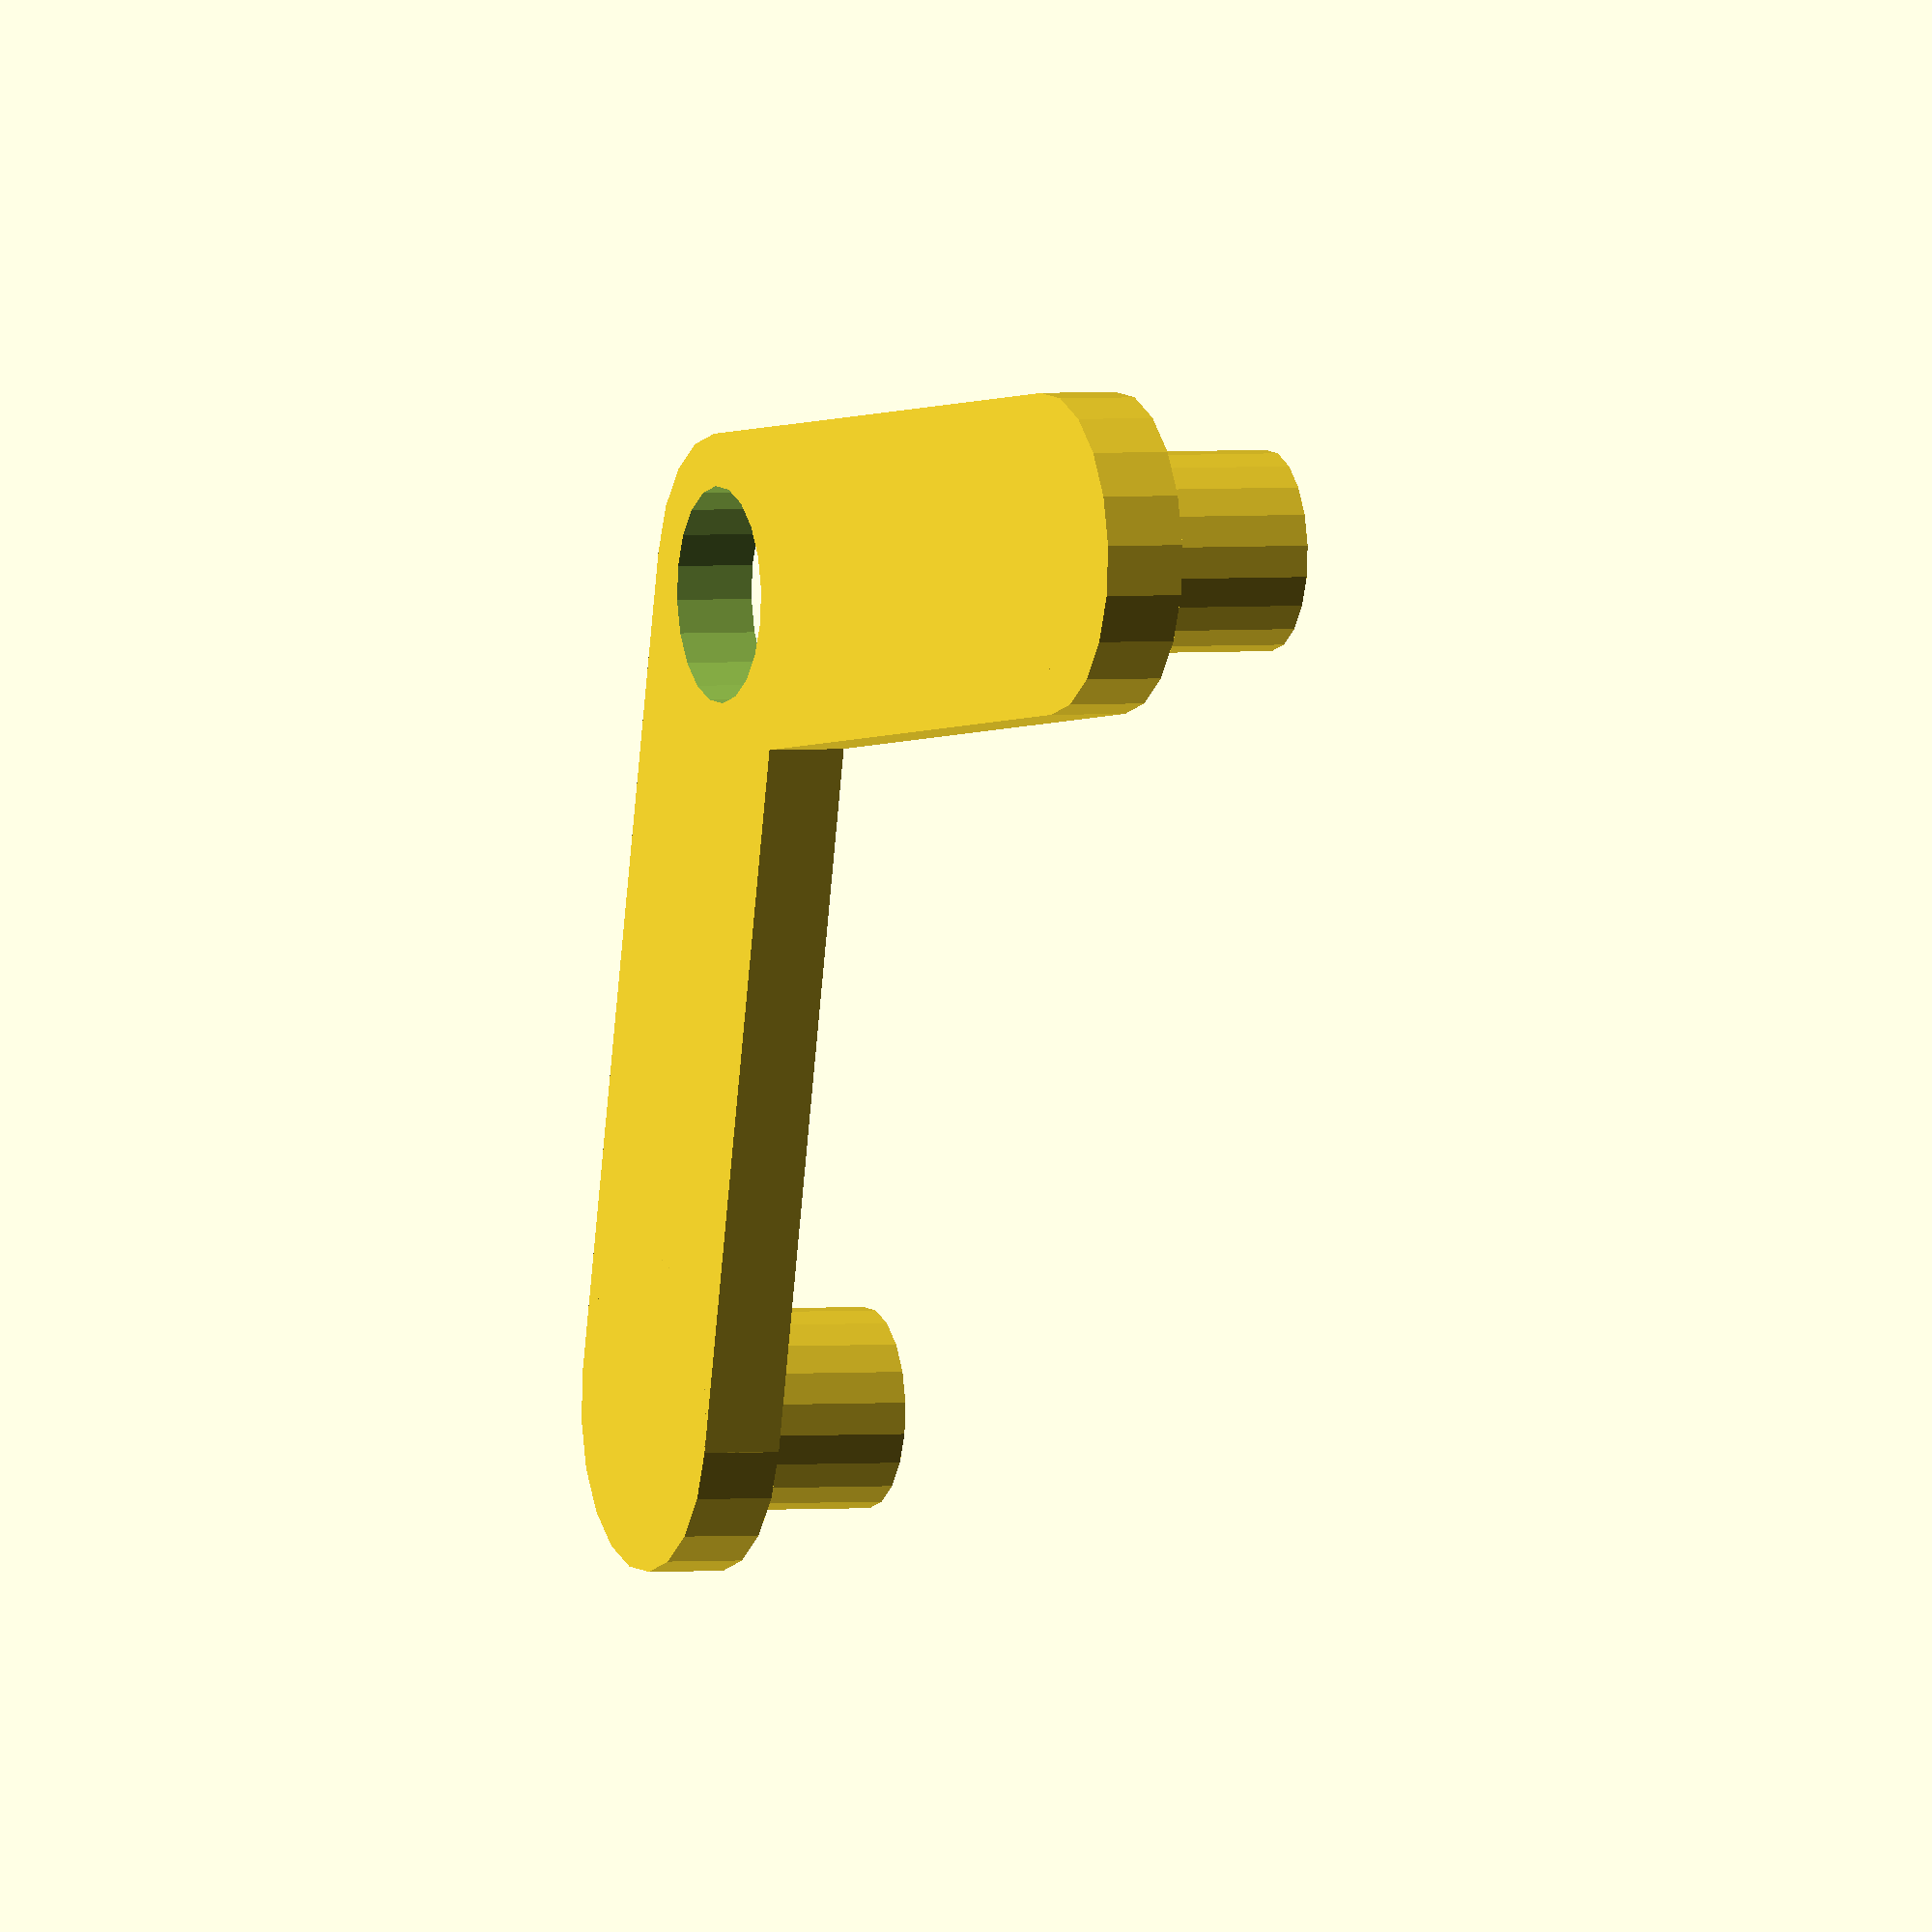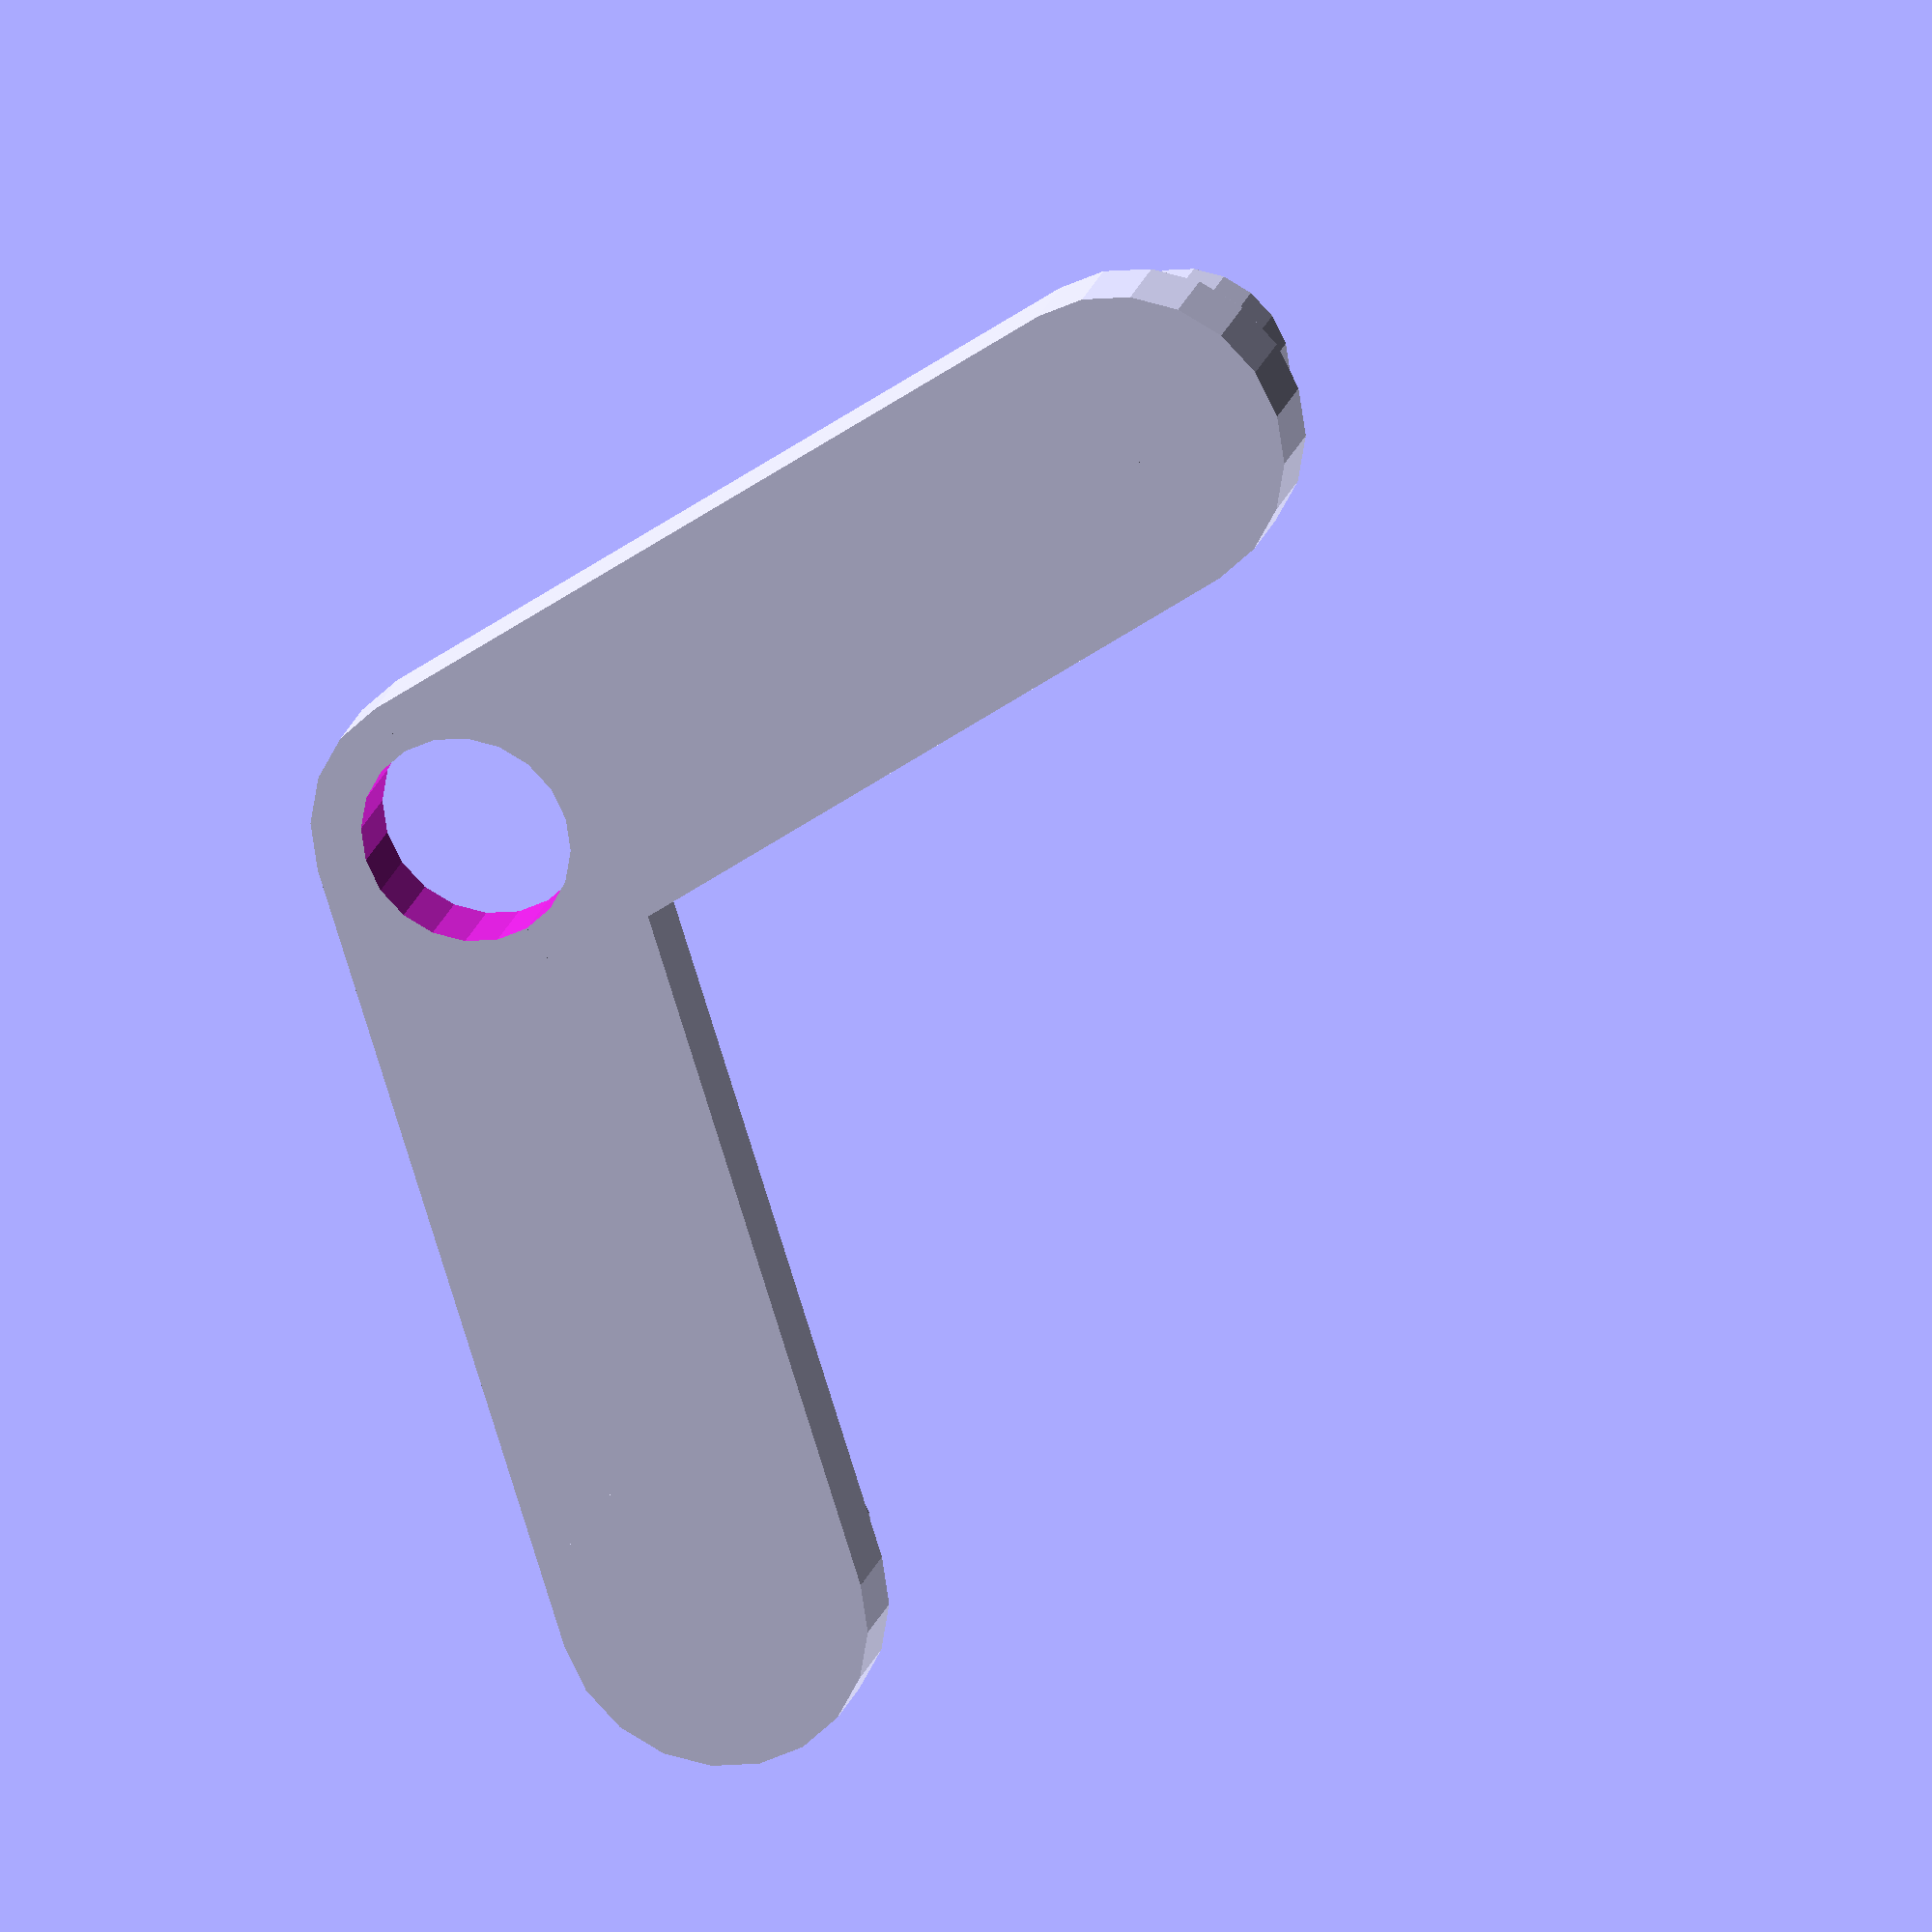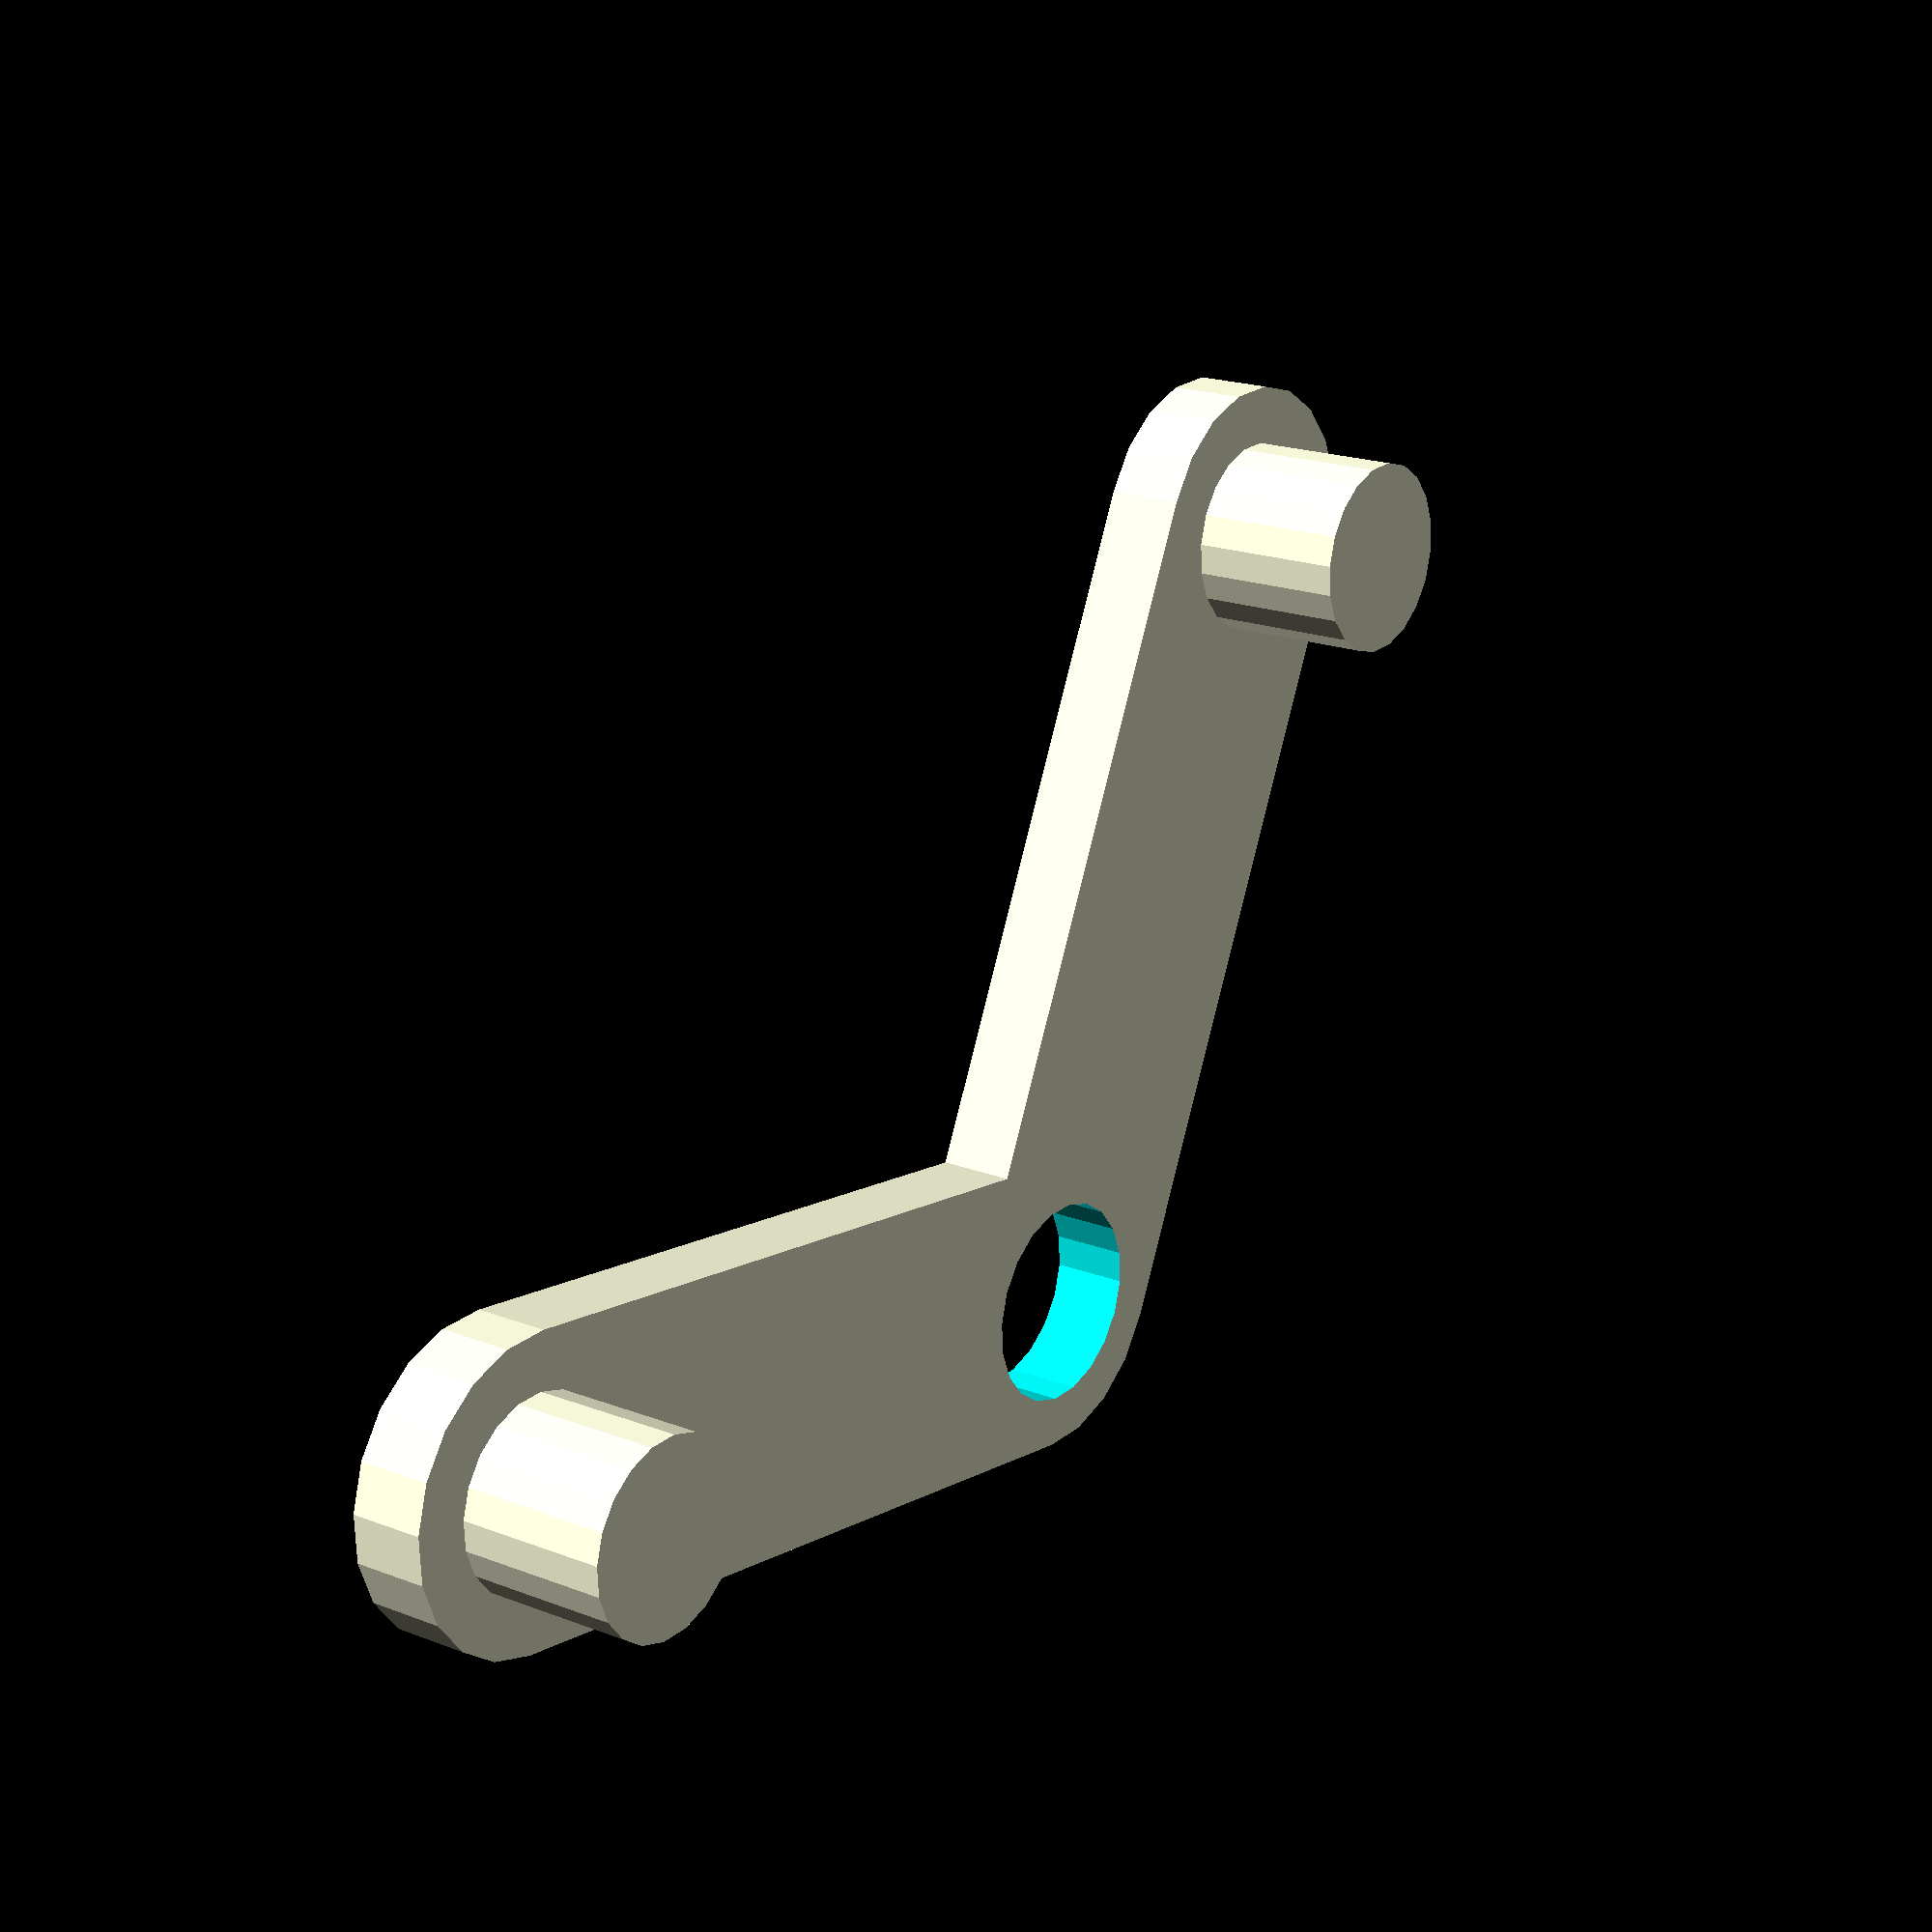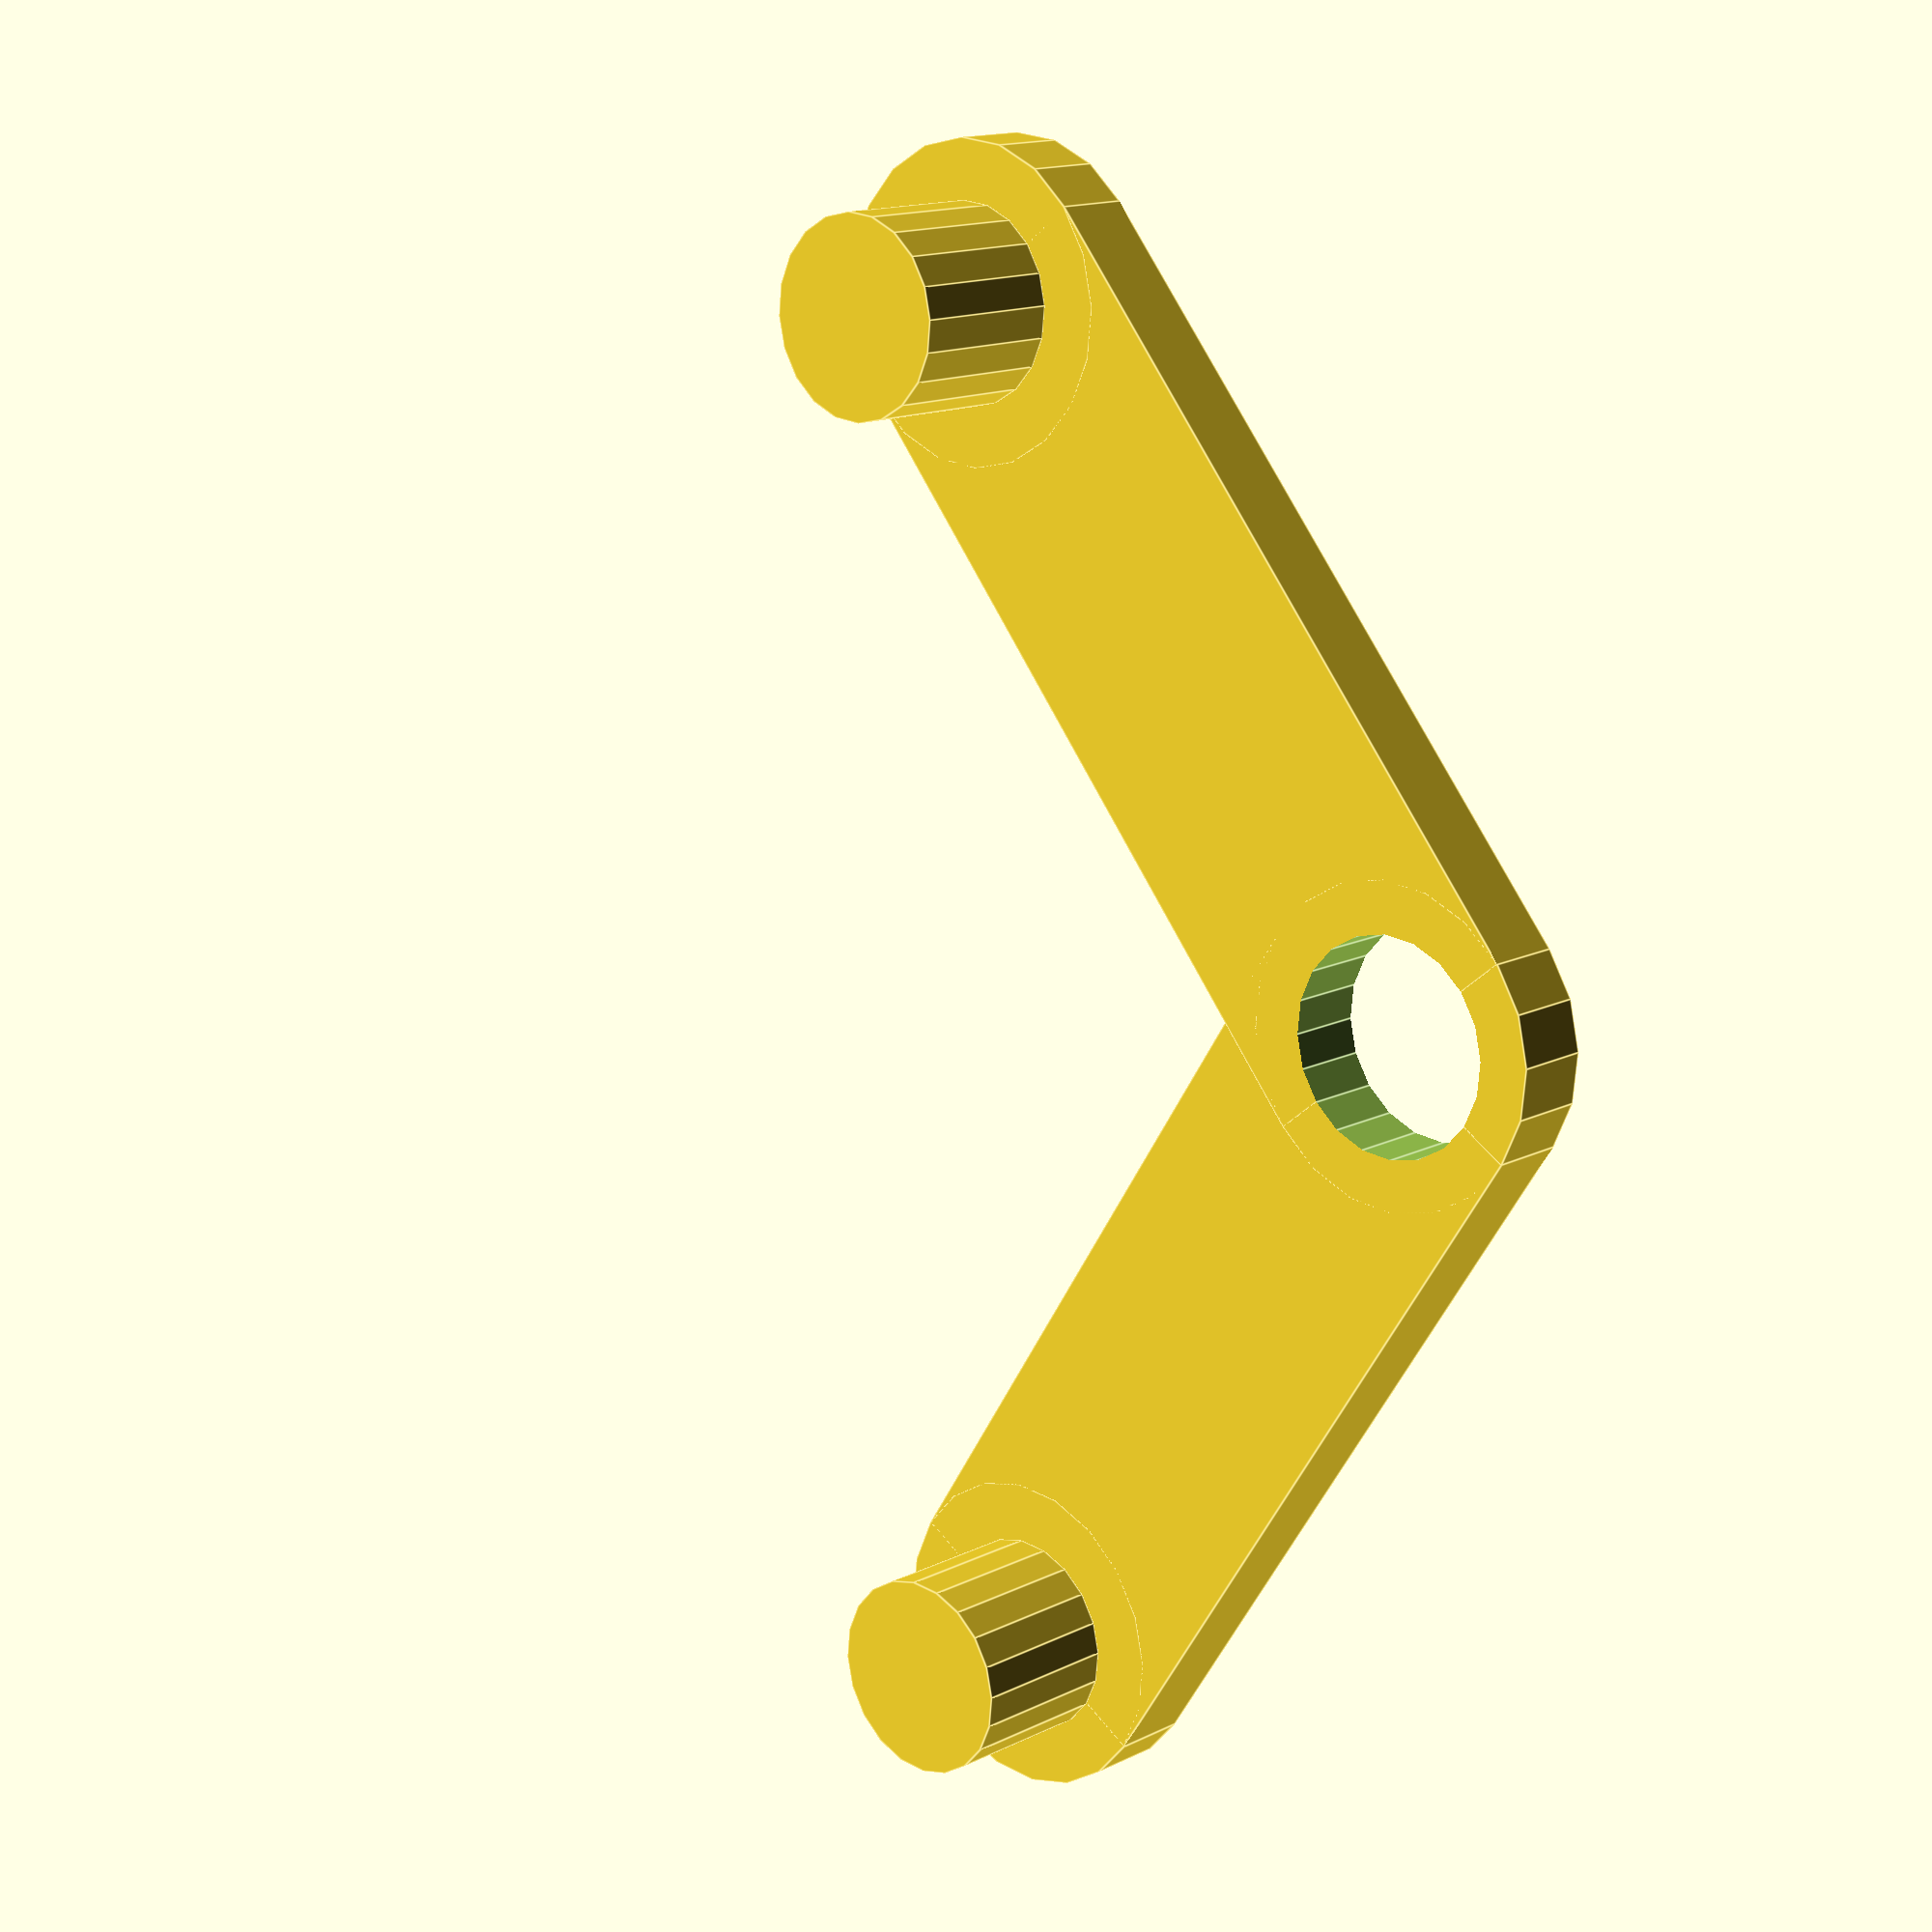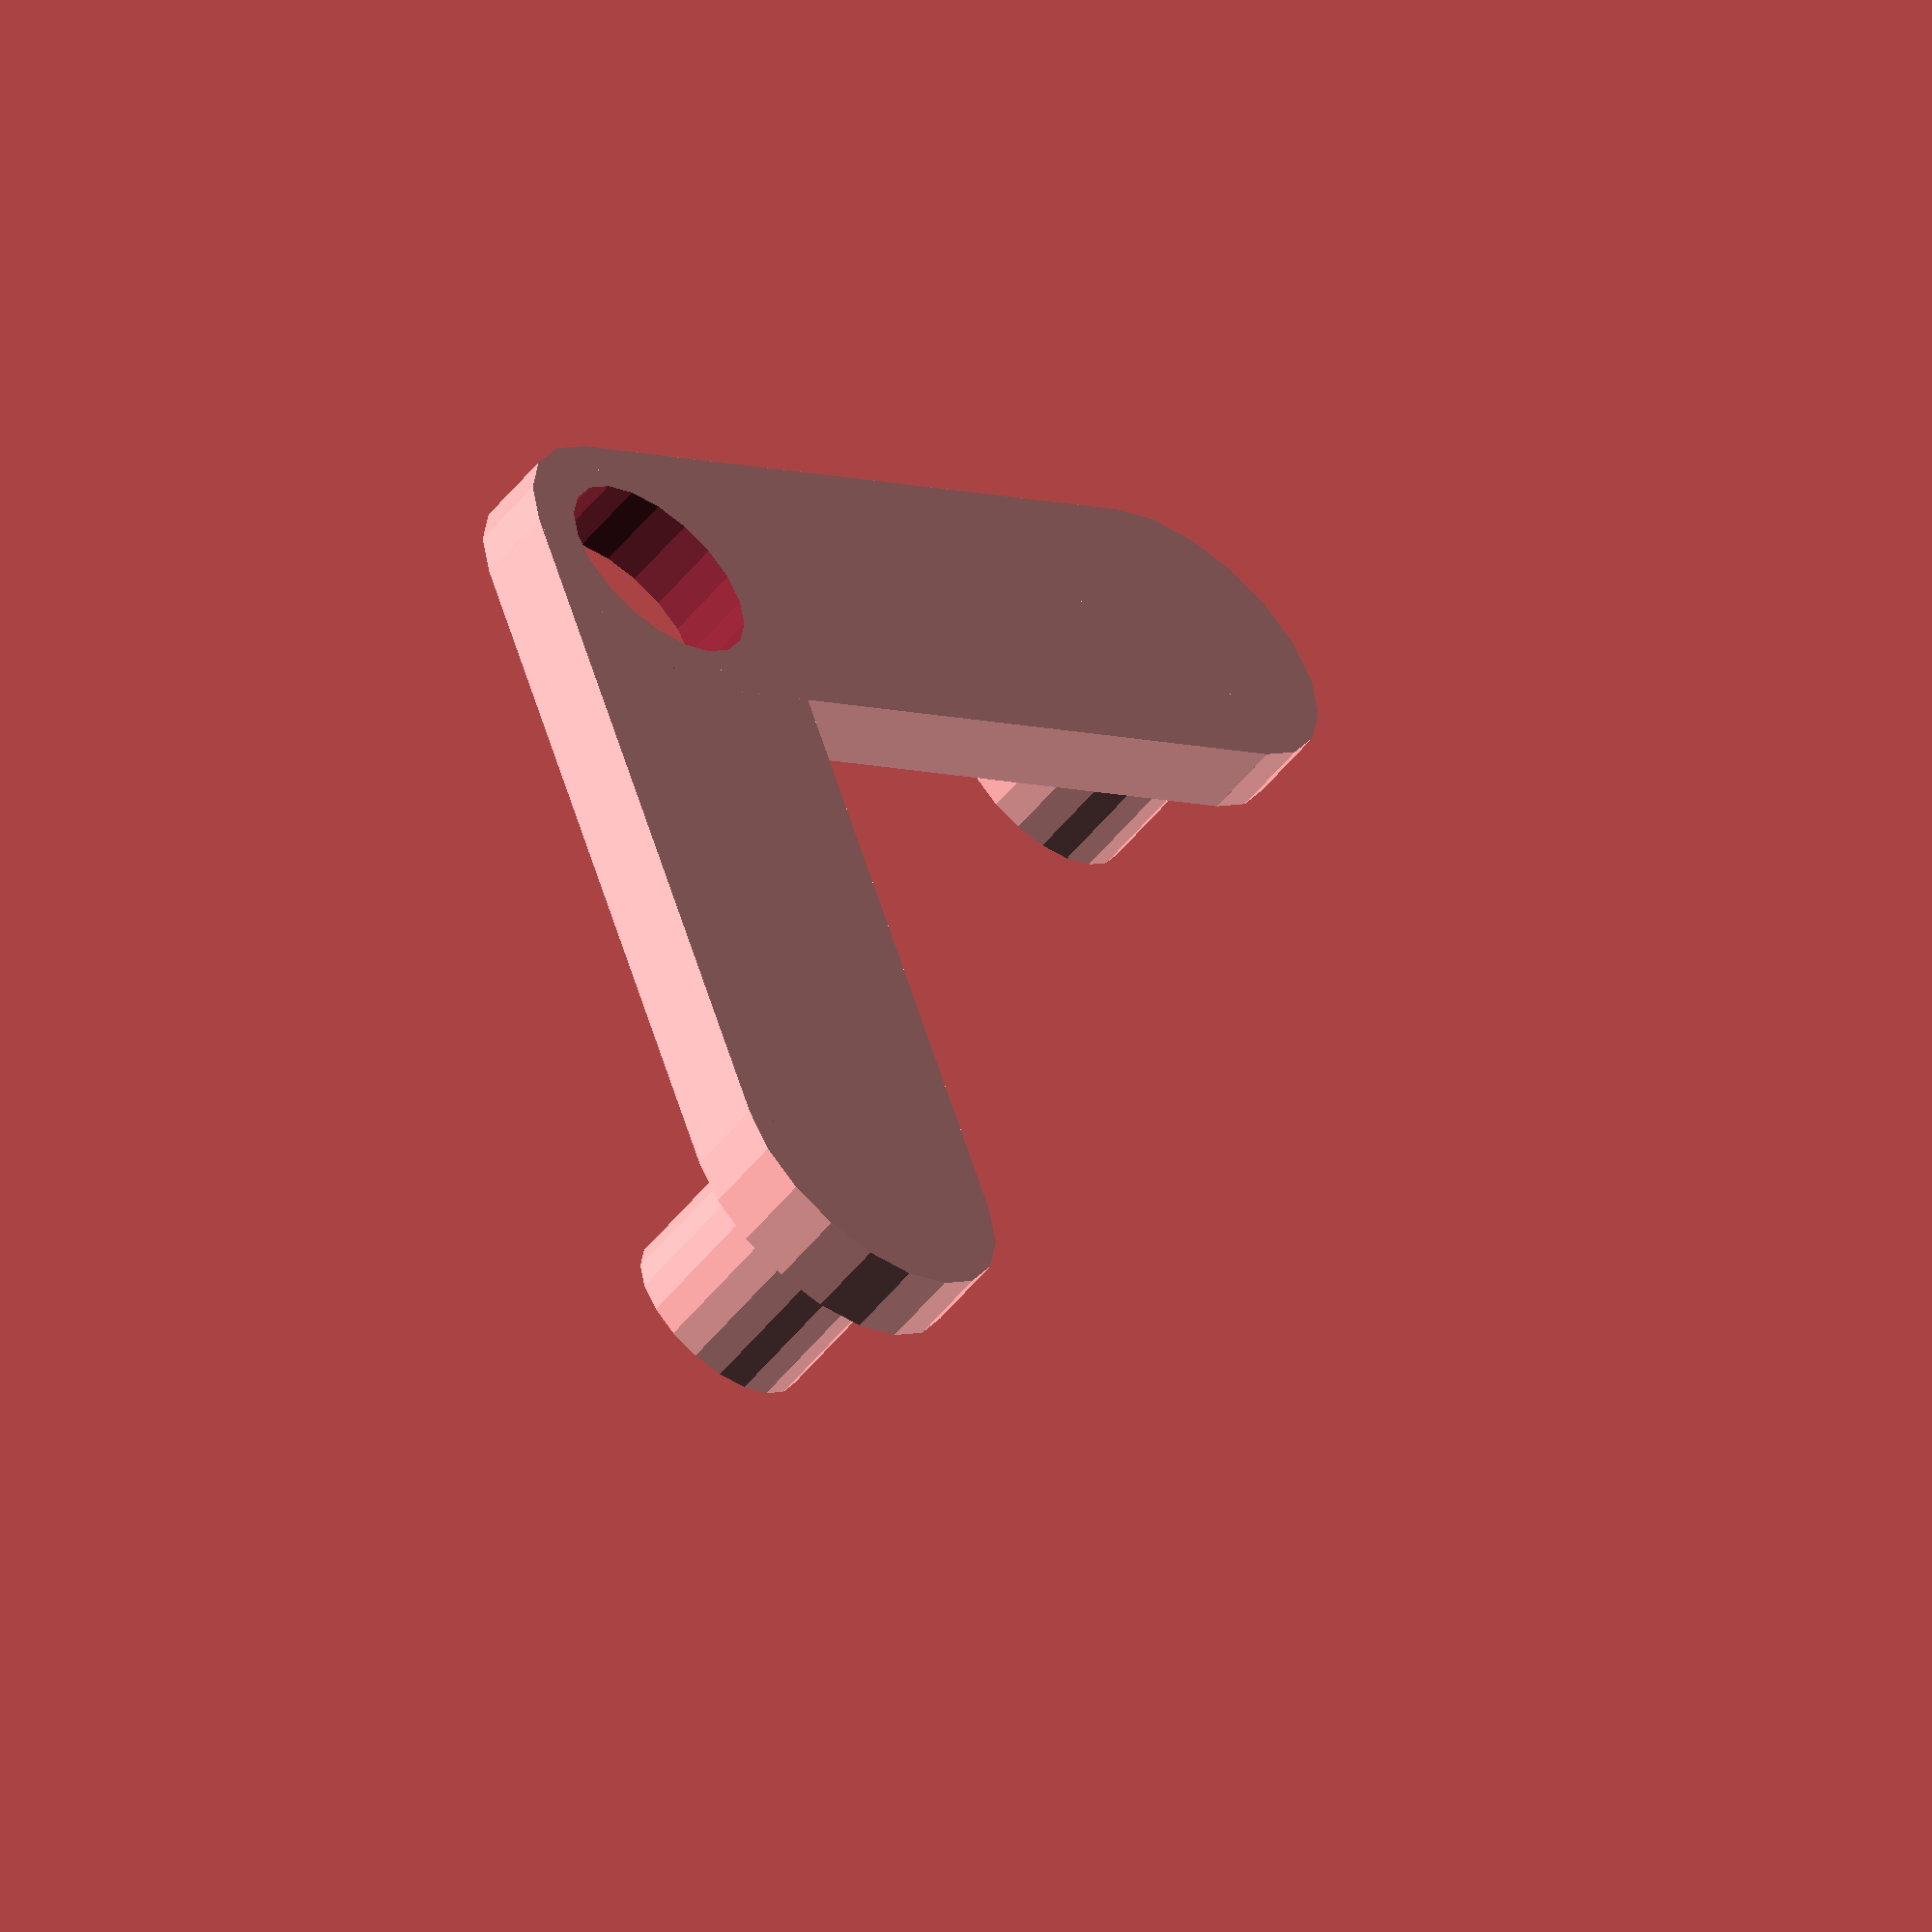
<openscad>
use <MCAD/regular_shapes.scad>

$fn = 20;

w = 8;
h = 2;
l = 50;

axil_r = 2.5;

tol = 0.2;

small_tol = 0.1;
cap_t = 1;

module cap() {
    cylinder_tube(h, axil_r + small_tol + cap_t, cap_t, center=true);
}

num_sects = 5;
alpha = 360/num_sects;

male = false;
if (male) {
    translate([0, 0, h * 3/2]) cylinder(h * 2, axil_r, axil_r, center=true);
    //translate([0, 0, 2*h]) cap();
    difference(){
        union(){
            translate([(l-w)/4, 0, 0]) cube([(l-w)/2, w, h], center=true);
            translate([(l-w)/2, 0, 0]) cylinder(h, w/2, w/2, center=true);
            cylinder(h, w/2, w/2, center=true);
            rotate(alpha){
                translate([-(l-w)/4, 0, 0]) cube([(l-w)/2, w, h], center=true);
                translate([-(l-w)/2, 0, 0]) cylinder(h, w/2, w/2, center=true);
            }
        }
        translate([l/2 - w/2, 0, 0]) cylinder(h * 2, axil_r + tol, axil_r + tol, center=true);
        rotate(alpha) translate([w/2 - l/2, 0, 0]) cylinder(h * 2, axil_r + tol, axil_r + tol, center=true);
    }
}

if (true) {
    translate([0, 0, h])
    difference(){
        union(){
            translate([0, (l-w)/4, 0]) cube([w, (l - w)/2, h], center=true);
            translate([0, (l-w)/2, 0]) cylinder(h, w/2, w/2, center=true);
            cylinder(h, w/2, w/2, center=true);
            rotate(-alpha){
                translate([0, -(l-w)/4, 0]) cube([w, (l - w)/2, h], center=true);
                translate([0, -(l-w)/2, 0]) cylinder(h, w/2, w/2, center=true);
            }
        }
        cylinder(h * 2, axil_r + tol, axil_r + tol, center=true);
    }
    translate([0, l/2 - w/2, -h * 1/2]) cylinder(h * 2, axil_r, axil_r, center=true);
    rotate(-alpha) translate([0, w/2 - l/2, -h * 1/2]) cylinder(h * 2, axil_r, axil_r, center=true);
}

//cap();
</openscad>
<views>
elev=357.9 azim=193.3 roll=67.2 proj=o view=wireframe
elev=338.7 azim=162.4 roll=15.4 proj=o view=solid
elev=341.3 azim=84.0 roll=126.7 proj=p view=wireframe
elev=165.7 azim=327.4 roll=317.0 proj=p view=edges
elev=55.5 azim=161.5 roll=321.6 proj=o view=solid
</views>
